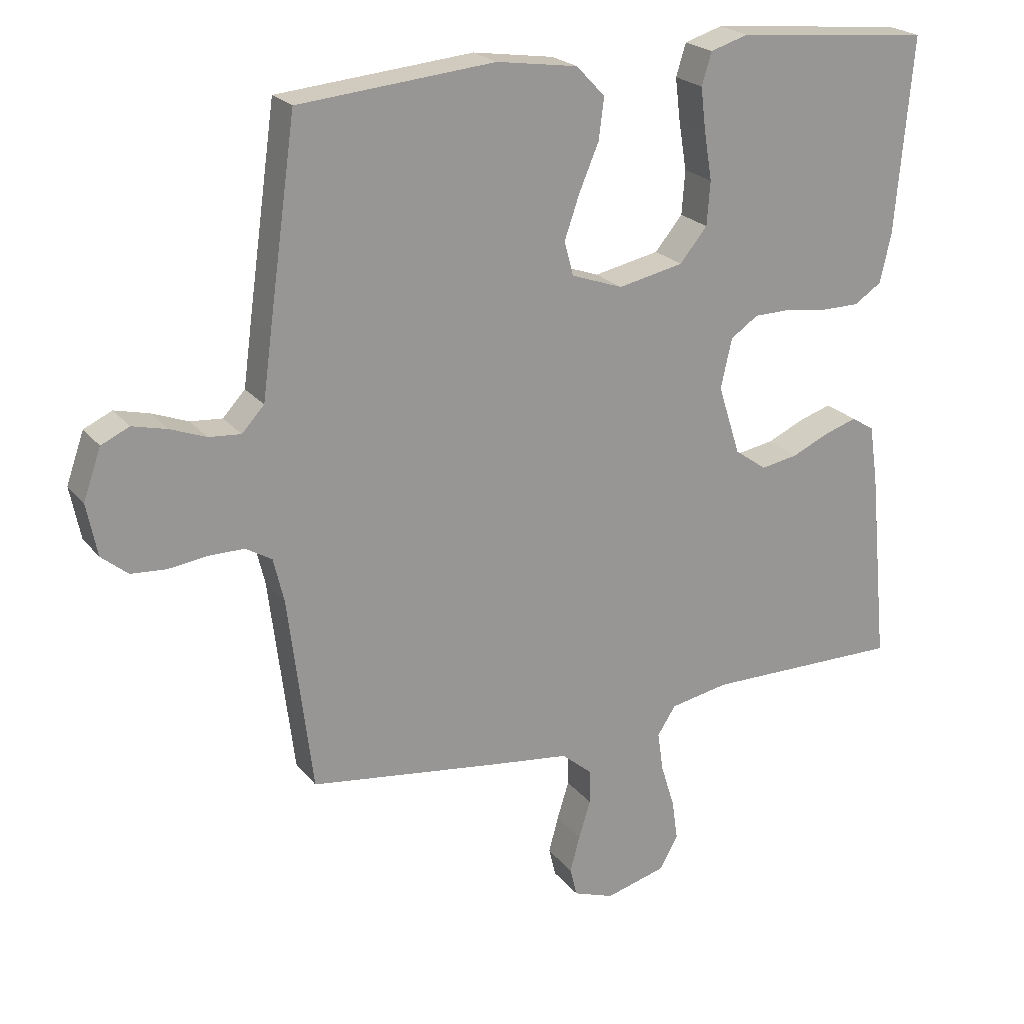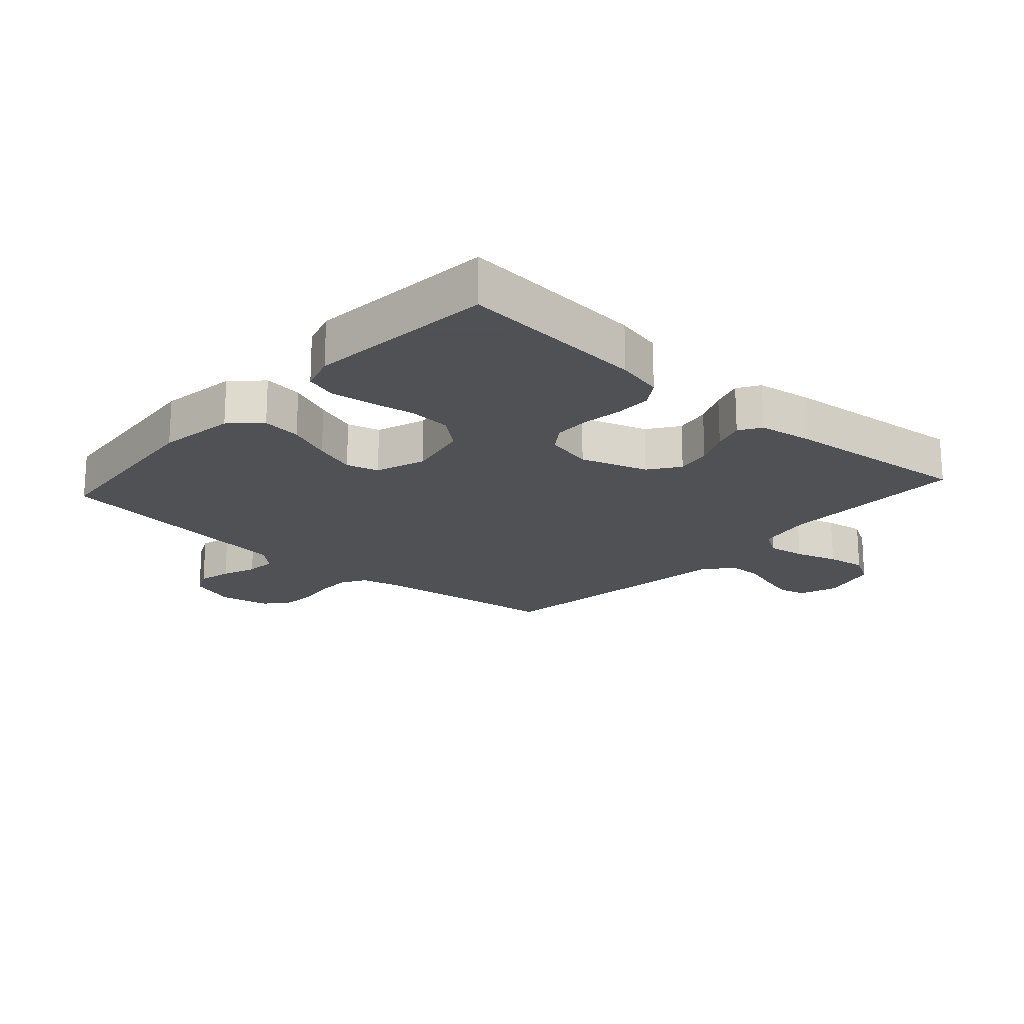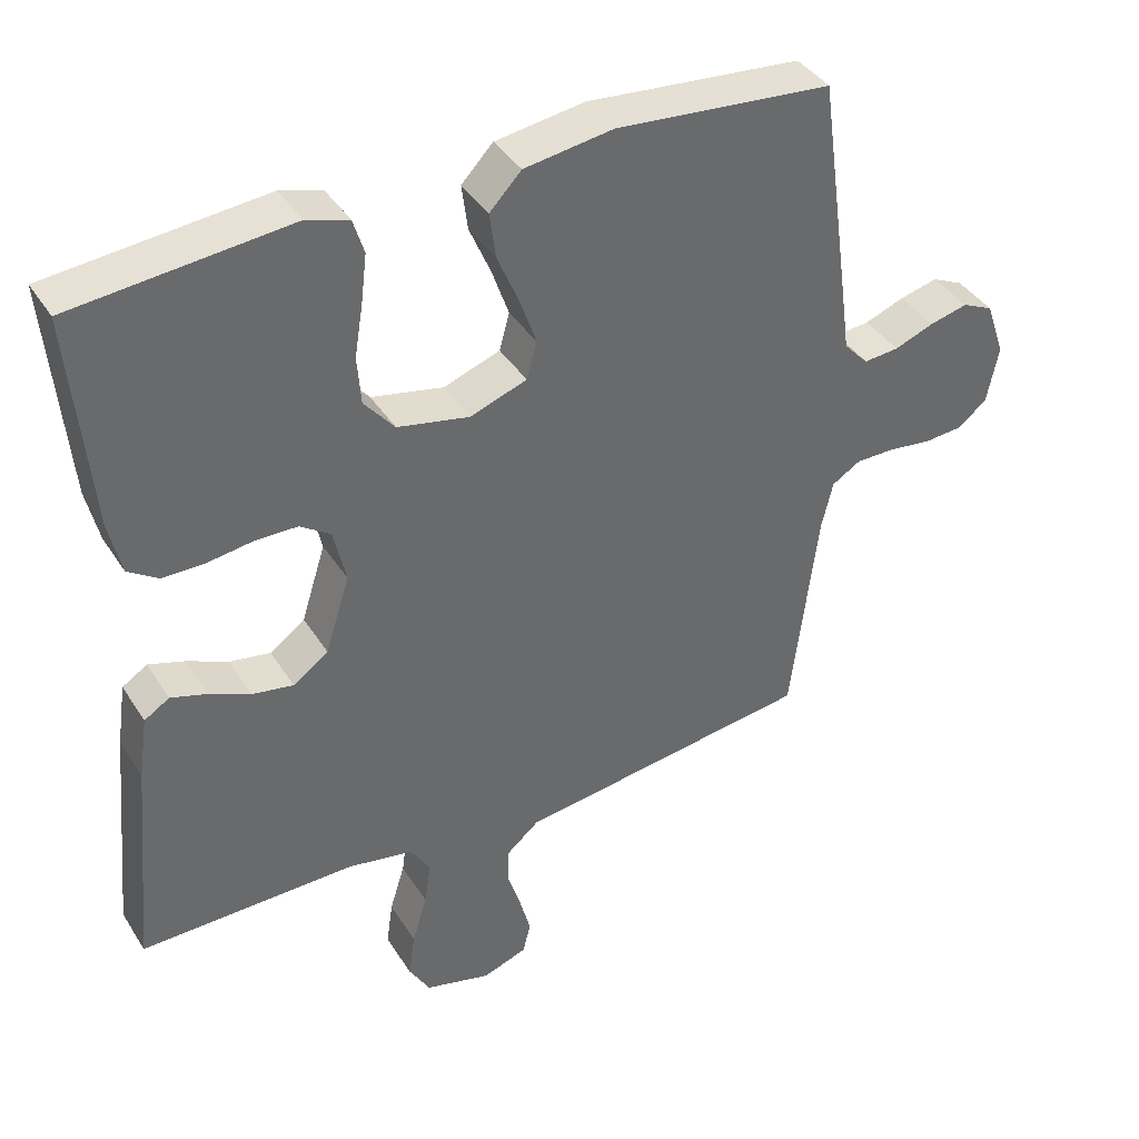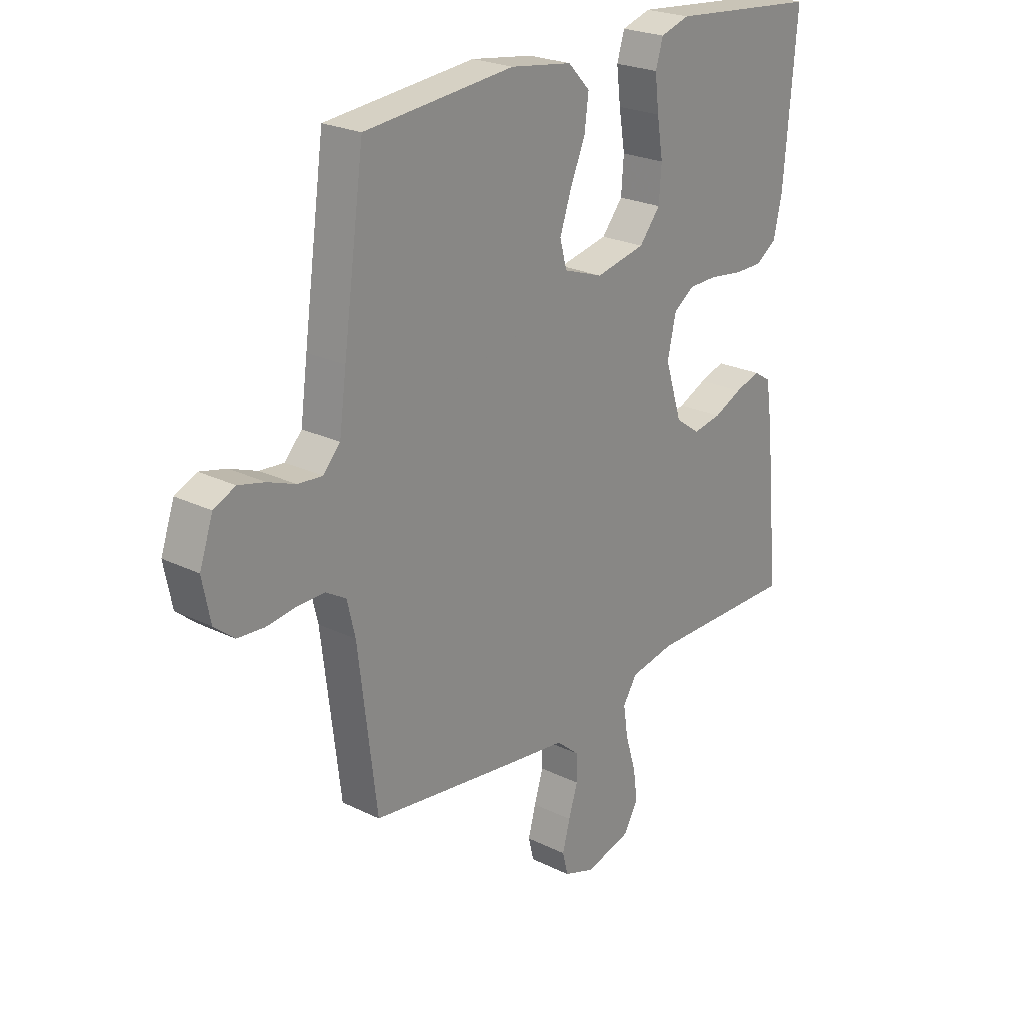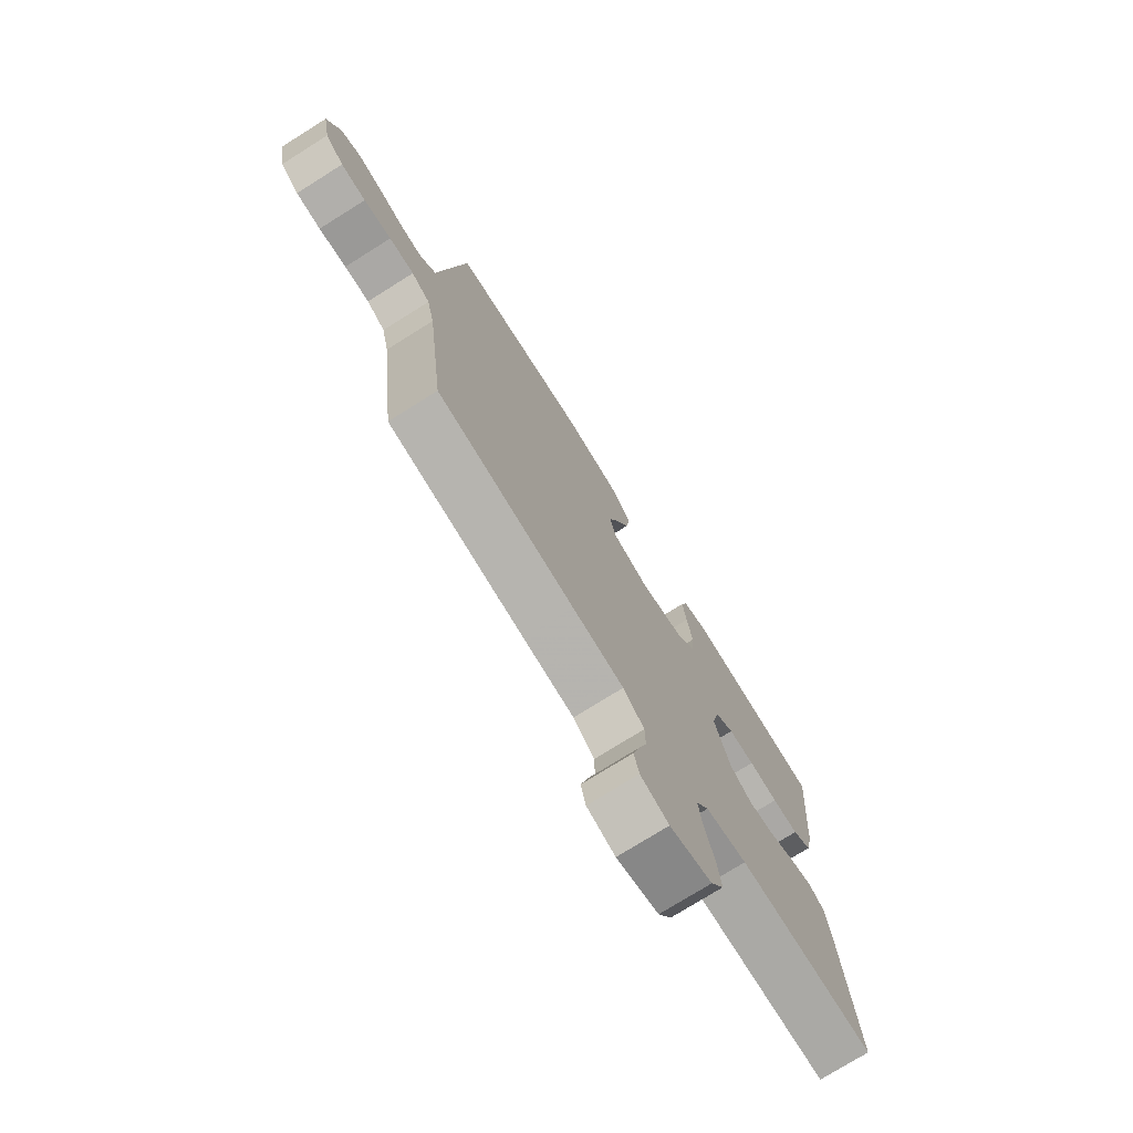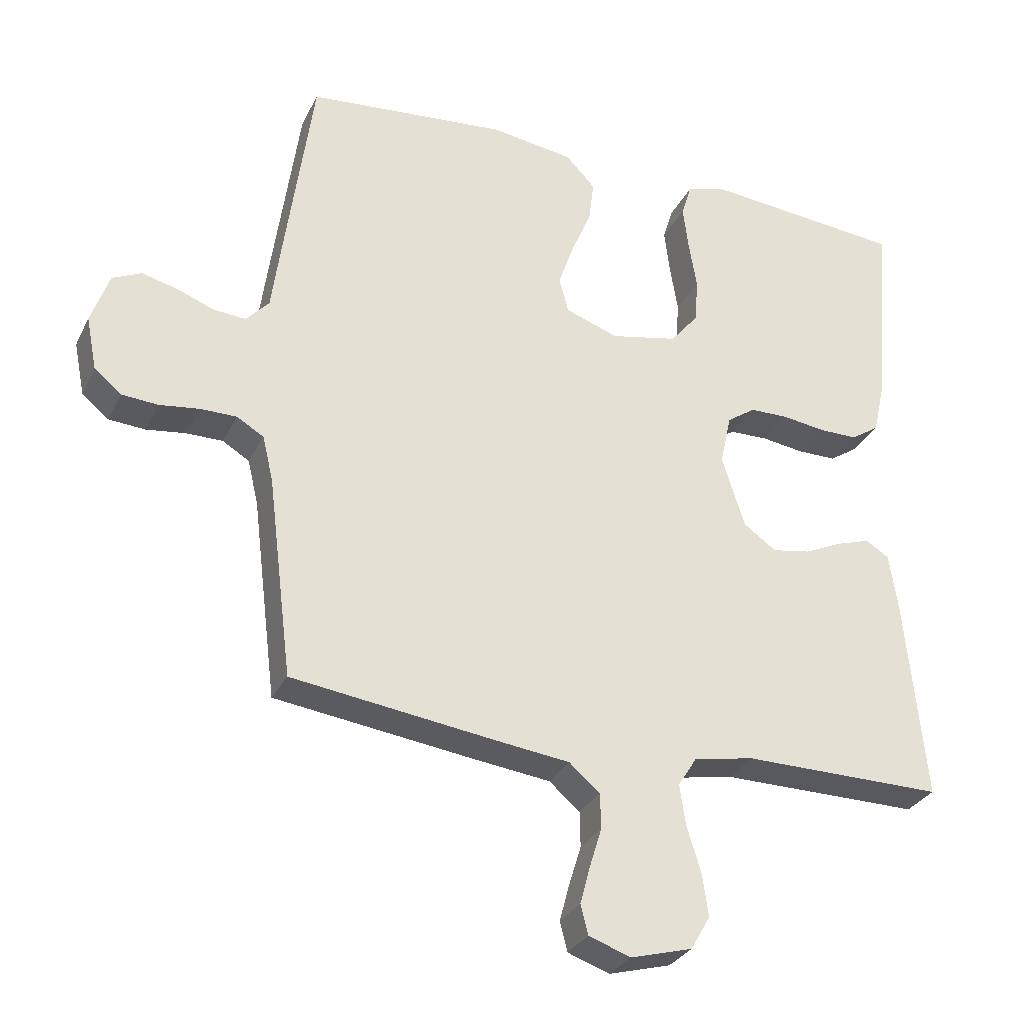
<metadata>
{"format":"obj","ext":"obj","renderer":"f3d","projection":"perspective","resolution":1024,"background":"white","views":[{"elev":22.1,"azim":-27.7,"up":"+Z"},{"elev":-19.5,"azim":48.2,"up":"+Y"},{"elev":39.8,"azim":150.6,"up":"+Z"},{"elev":23.7,"azim":-50.6,"up":"+Z"},{"elev":-75.1,"azim":-57.9,"up":"+Z"},{"elev":-30.2,"azim":-22.5,"up":"+Z"}]}
</metadata>
<code>
v -0.5 0.07 -0.5
v -0.537 0.07 -0.2
v -0.553 0.07 -0.133
v -0.593 0.07 -0.109
v -0.647 0.07 -0.109
v -0.707 0.07 -0.117
v -0.761 0.07 -0.113
v -0.801 0.07 -0.08
v -0.817 0.07 0
v -0.79 0.07 0.077
v -0.747 0.07 0.097
v -0.694 0.07 0.084
v -0.639 0.07 0.063
v -0.59 0.07 0.059
v -0.556 0.07 0.096
v -0.542 0.07 0.2
v -0.5 0.07 0.5
v -0.2 0.07 0.528
v -0.076 0.07 0.51
v -0.032 0.07 0.464
v -0.04 0.07 0.401
v -0.07 0.07 0.33
v -0.093 0.07 0.263
v -0.079 0.07 0.211
v 0 0.07 0.183
v 0.1 0.07 0.204
v 0.142 0.07 0.255
v 0.147 0.07 0.322
v 0.135 0.07 0.395
v 0.127 0.07 0.461
v 0.142 0.07 0.51
v 0.2 0.07 0.528
v 0.5 0.07 0.5
v 0.474 0.07 0.2
v 0.457 0.07 0.125
v 0.415 0.07 0.097
v 0.357 0.07 0.097
v 0.293 0.07 0.106
v 0.235 0.07 0.105
v 0.193 0.07 0.076
v 0.176 0.07 0
v 0.21 0.07 -0.107
v 0.259 0.07 -0.142
v 0.316 0.07 -0.132
v 0.373 0.07 -0.106
v 0.423 0.07 -0.09
v 0.458 0.07 -0.112
v 0.471 0.07 -0.2
v 0.5 0.07 -0.5
v 0.2 0.07 -0.498
v 0.11 0.07 -0.515
v 0.082 0.07 -0.559
v 0.091 0.07 -0.62
v 0.112 0.07 -0.688
v 0.121 0.07 -0.751
v 0.092 0.07 -0.801
v 0 0.07 -0.826
v -0.062 0.07 -0.804
v -0.073 0.07 -0.76
v -0.058 0.07 -0.704
v -0.04 0.07 -0.646
v -0.041 0.07 -0.593
v -0.087 0.07 -0.554
v -0.2 0.07 -0.54
v -0.5 0 -0.5
v -0.537 0 -0.2
v -0.553 0 -0.133
v -0.593 0 -0.109
v -0.647 0 -0.109
v -0.707 0 -0.117
v -0.761 0 -0.113
v -0.801 0 -0.08
v -0.817 0 0
v -0.79 0 0.077
v -0.747 0 0.097
v -0.694 0 0.084
v -0.639 0 0.063
v -0.59 0 0.059
v -0.556 0 0.096
v -0.542 0 0.2
v -0.5 0 0.5
v -0.2 0 0.528
v -0.076 0 0.51
v -0.032 0 0.464
v -0.04 0 0.401
v -0.07 0 0.33
v -0.093 0 0.263
v -0.079 0 0.211
v 0 0 0.183
v 0.1 0 0.204
v 0.142 0 0.255
v 0.147 0 0.322
v 0.135 0 0.395
v 0.127 0 0.461
v 0.142 0 0.51
v 0.2 0 0.528
v 0.5 0 0.5
v 0.474 0 0.2
v 0.457 0 0.125
v 0.415 0 0.097
v 0.357 0 0.097
v 0.293 0 0.106
v 0.235 0 0.105
v 0.193 0 0.076
v 0.176 0 0
v 0.21 0 -0.107
v 0.259 0 -0.142
v 0.316 0 -0.132
v 0.373 0 -0.106
v 0.423 0 -0.09
v 0.458 0 -0.112
v 0.471 0 -0.2
v 0.5 0 -0.5
v 0.2 0 -0.498
v 0.11 0 -0.515
v 0.082 0 -0.559
v 0.091 0 -0.62
v 0.112 0 -0.688
v 0.121 0 -0.751
v 0.092 0 -0.801
v 0 0 -0.826
v -0.062 0 -0.804
v -0.073 0 -0.76
v -0.058 0 -0.704
v -0.04 0 -0.646
v -0.041 0 -0.593
v -0.087 0 -0.554
v -0.2 0 -0.54
f 63 64 1 2
f 59 60 61
f 58 59 61
f 57 58 61
f 56 57 61
f 55 56 61
f 54 55 61
f 53 54 61
f 52 53 61 62
f 51 52 62 63
f 48 49 50
f 47 48 50
f 46 47 50
f 45 46 50
f 44 45 50
f 43 44 50 51
f 63 2 3
f 51 63 3
f 43 51 3
f 42 43 3
f 36 37 38
f 35 36 38
f 34 35 38
f 33 34 38
f 32 33 38
f 31 32 38
f 30 31 38
f 29 30 38
f 28 29 38
f 27 28 38 39
f 26 27 39 40
f 20 21 22
f 19 20 22
f 18 19 22
f 17 18 22
f 16 17 22
f 15 16 22
f 14 15 22 23
f 11 12 13
f 10 11 13
f 9 10 13
f 8 9 13
f 7 8 13
f 6 7 13
f 5 6 13
f 4 5 13 14
f 3 4 14
f 42 3 14
f 41 42 14
f 40 41 14
f 26 40 14
f 25 26 14
f 14 23 24
f 14 24 25
f 66 65 128 127
f 125 124 123
f 125 123 122
f 125 122 121
f 125 121 120
f 125 120 119
f 125 119 118
f 125 118 117
f 126 125 117 116
f 127 126 116 115
f 114 113 112
f 114 112 111
f 114 111 110
f 114 110 109
f 114 109 108
f 115 114 108 107
f 67 66 127
f 67 127 115
f 67 115 107
f 67 107 106
f 102 101 100
f 102 100 99
f 102 99 98
f 102 98 97
f 102 97 96
f 102 96 95
f 102 95 94
f 102 94 93
f 102 93 92
f 103 102 92 91
f 104 103 91 90
f 86 85 84
f 86 84 83
f 86 83 82
f 86 82 81
f 86 81 80
f 86 80 79
f 87 86 79 78
f 77 76 75
f 77 75 74
f 77 74 73
f 77 73 72
f 77 72 71
f 77 71 70
f 77 70 69
f 78 77 69 68
f 78 68 67
f 78 67 106
f 78 106 105
f 78 105 104
f 78 104 90
f 78 90 89
f 88 87 78
f 89 88 78
f 1 65 66 2
f 2 66 67 3
f 3 67 68 4
f 4 68 69 5
f 5 69 70 6
f 6 70 71 7
f 7 71 72 8
f 8 72 73 9
f 9 73 74 10
f 10 74 75 11
f 11 75 76 12
f 12 76 77 13
f 13 77 78 14
f 14 78 79 15
f 15 79 80 16
f 16 80 81 17
f 17 81 82 18
f 18 82 83 19
f 19 83 84 20
f 20 84 85 21
f 21 85 86 22
f 22 86 87 23
f 23 87 88 24
f 24 88 89 25
f 25 89 90 26
f 26 90 91 27
f 27 91 92 28
f 28 92 93 29
f 29 93 94 30
f 30 94 95 31
f 31 95 96 32
f 32 96 97 33
f 33 97 98 34
f 34 98 99 35
f 35 99 100 36
f 36 100 101 37
f 37 101 102 38
f 38 102 103 39
f 39 103 104 40
f 40 104 105 41
f 41 105 106 42
f 42 106 107 43
f 43 107 108 44
f 44 108 109 45
f 45 109 110 46
f 46 110 111 47
f 47 111 112 48
f 48 112 113 49
f 49 113 114 50
f 50 114 115 51
f 51 115 116 52
f 52 116 117 53
f 53 117 118 54
f 54 118 119 55
f 55 119 120 56
f 56 120 121 57
f 57 121 122 58
f 58 122 123 59
f 59 123 124 60
f 60 124 125 61
f 61 125 126 62
f 62 126 127 63
f 63 127 128 64
f 64 128 65 1

</code>
